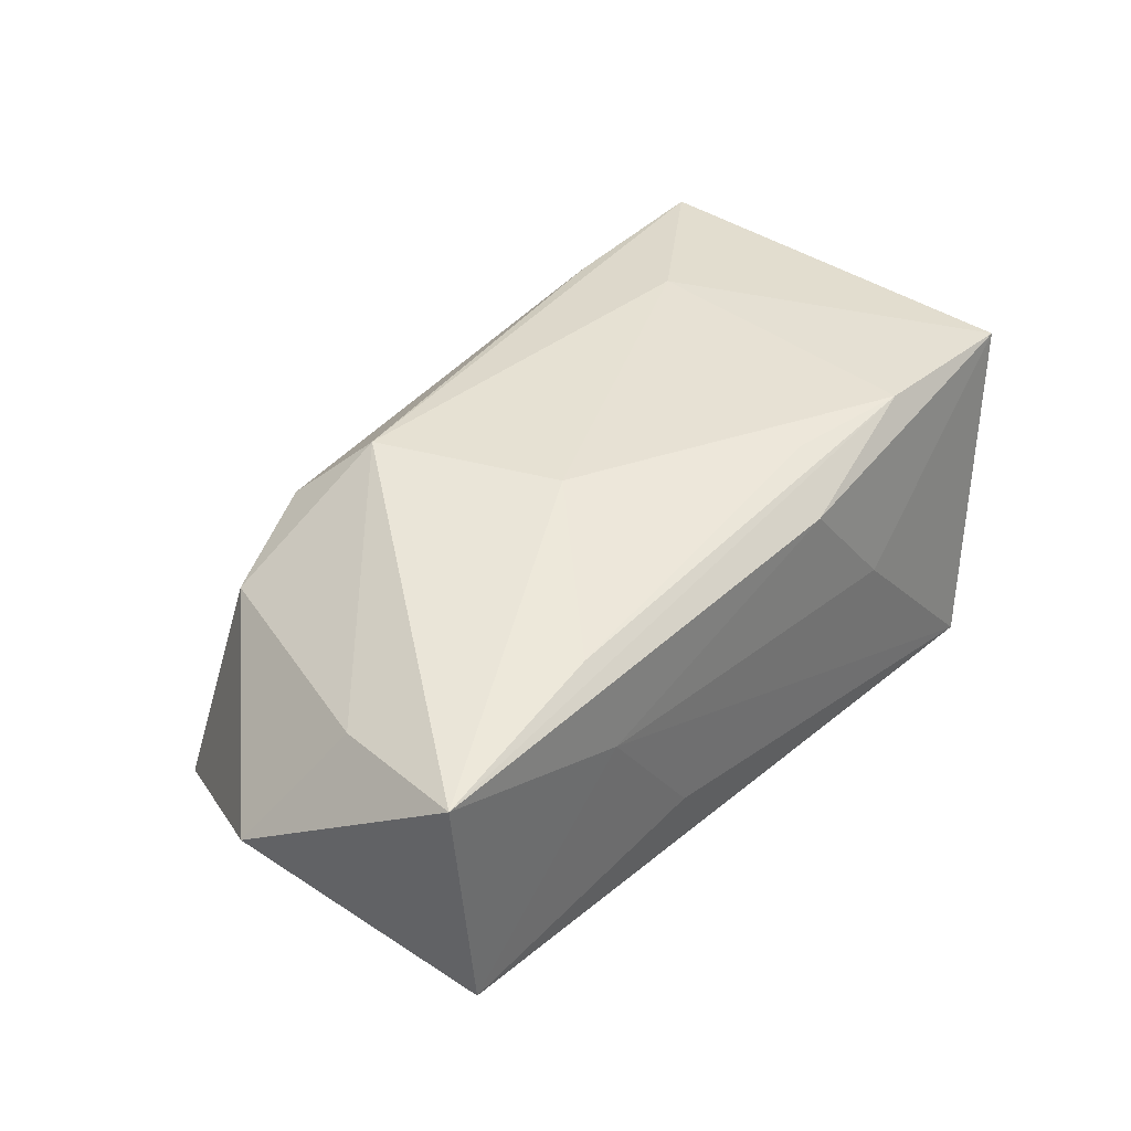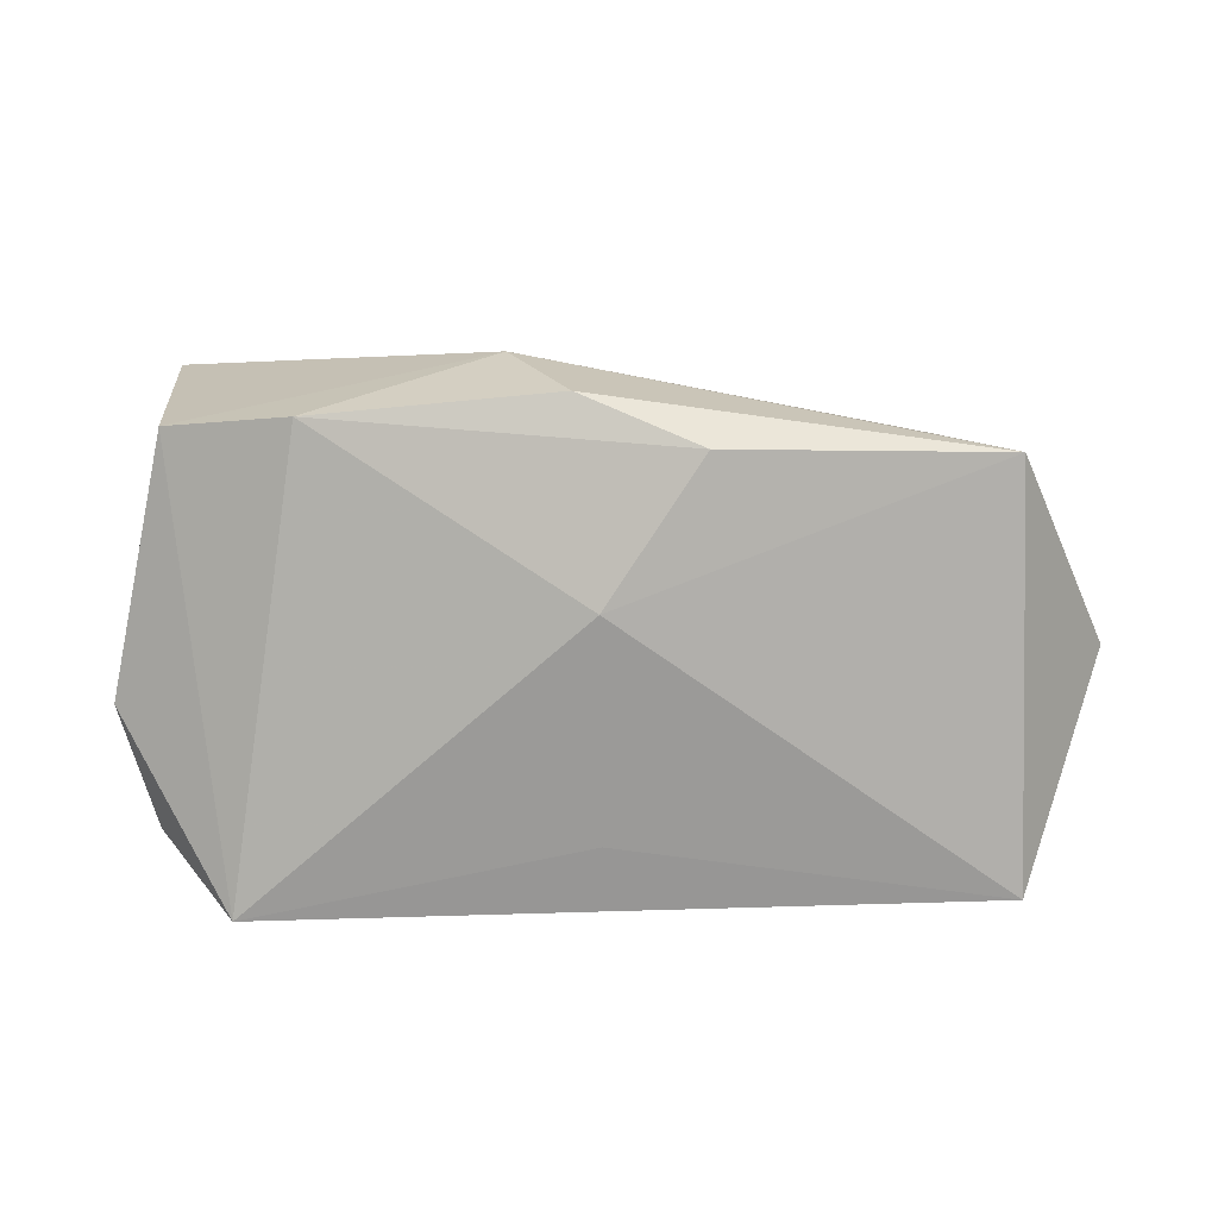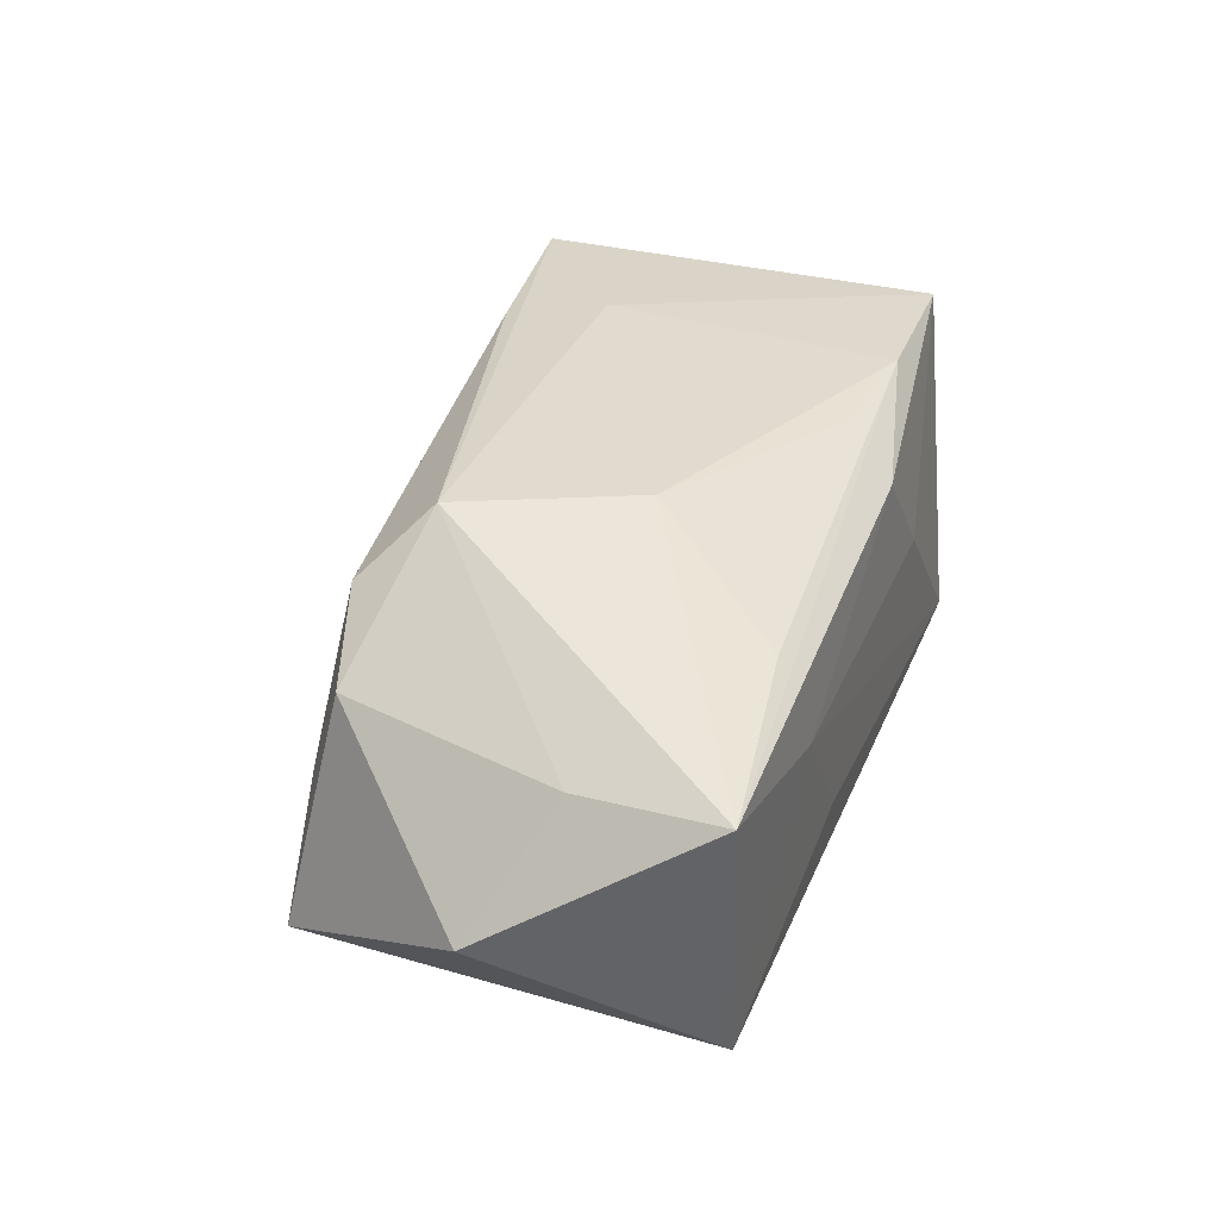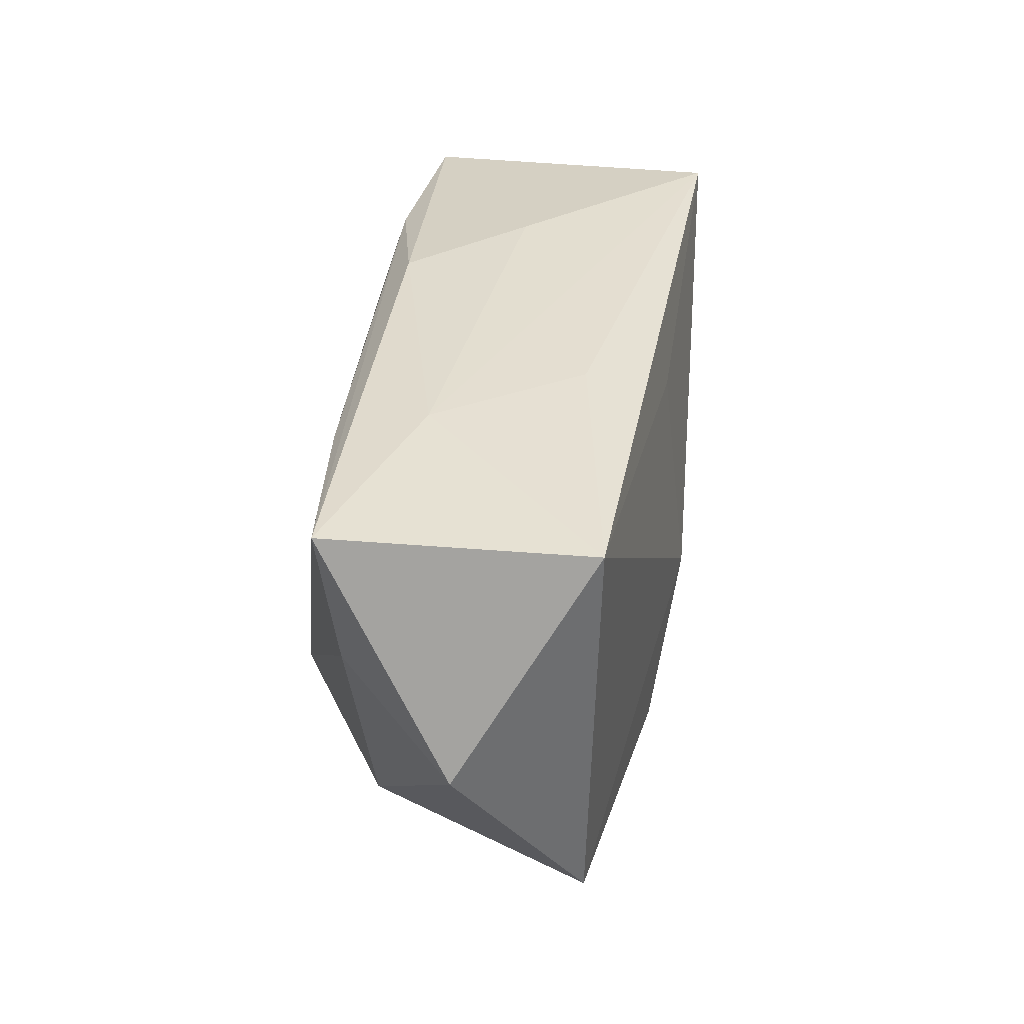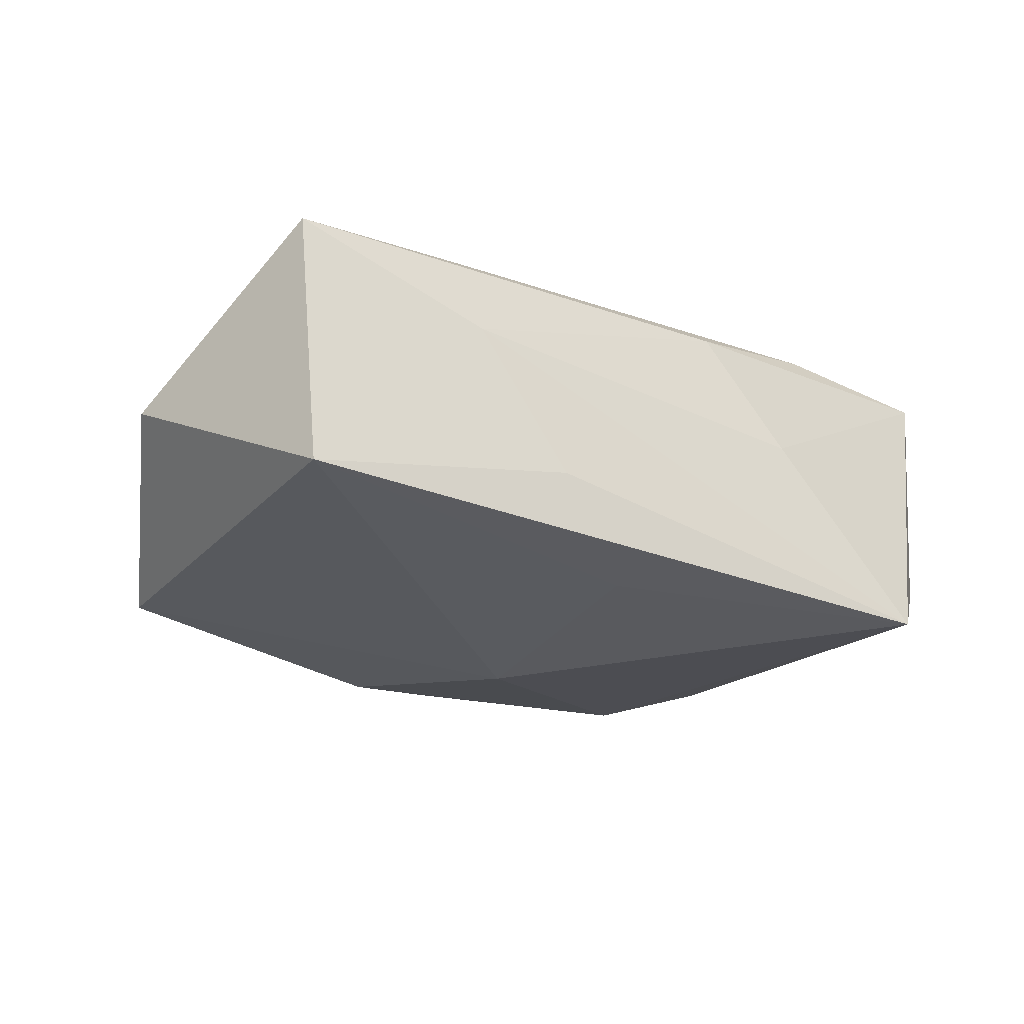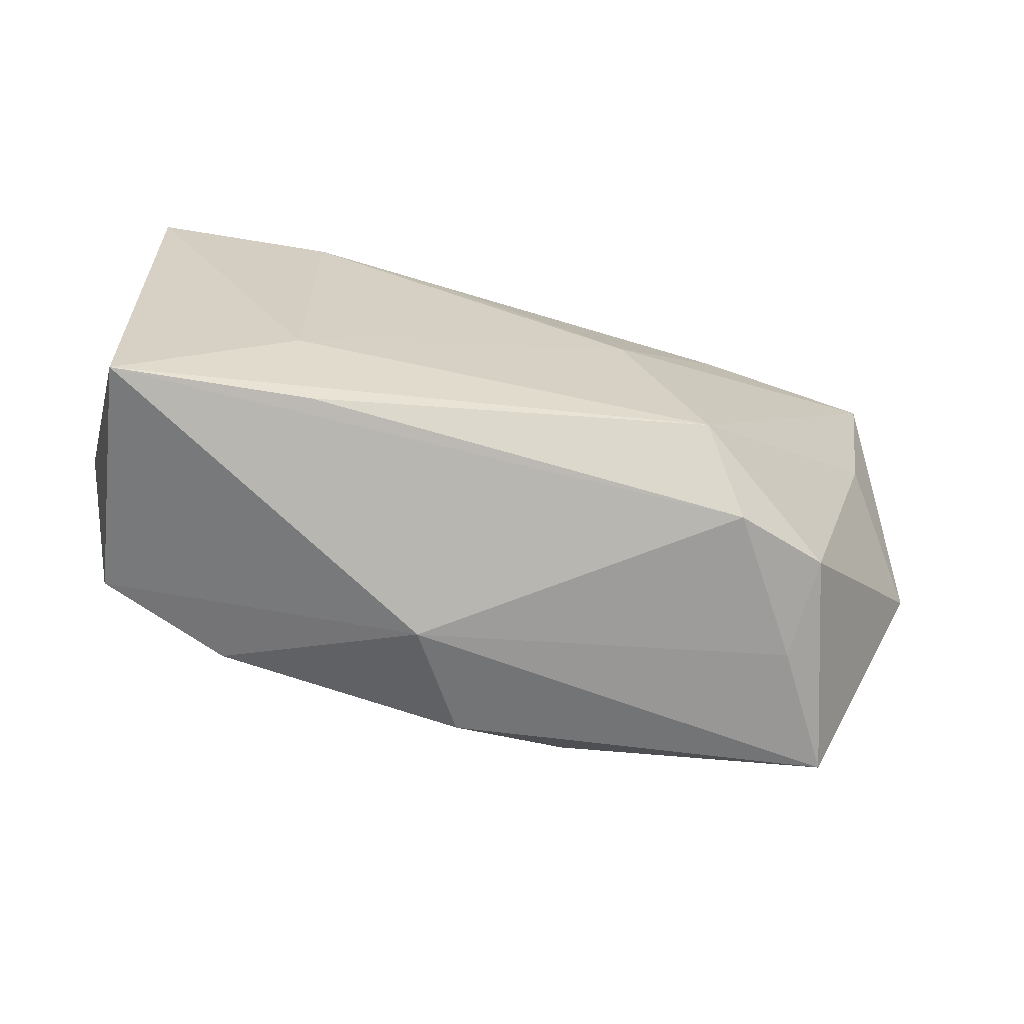
<metadata>
{"format":"obj","ext":"obj","renderer":"f3d","projection":"perspective","resolution":1024,"background":"white","views":[{"elev":37.7,"azim":133.5,"up":"+Z"},{"elev":-76.2,"azim":1.2,"up":"+Z"},{"elev":32.9,"azim":109.8,"up":"+Z"},{"elev":36.4,"azim":101.3,"up":"+Y"},{"elev":-27.3,"azim":147.0,"up":"+Z"},{"elev":-63.5,"azim":-12.4,"up":"+Y"}]}
</metadata>
<code>
v -0.04015 0.003941 -0.006799
v -0.0376 0.01667 0.01551
v 0.01041 0.004756 0.01687
v 0.0003075 -0.0235 -0.01333
v -0.02124 0.01707 0.01618
v 0.03052 -0.01764 -0.002094
v -0.02125 -0.01094 0.0172
v 0.01135 -0.01898 -0.01625
v -0.01461 0.02125 0.001782
v 0.03706 -0.01778 -0.01384
v 0.01807 -0.01129 0.0172
v 0.002187 -0.005858 -0.01777
v 0.03851 0.007302 0.007479
v 0.03752 0.02055 -0.01478
v 0.0401 0.02093 0.008837
v 0.03174 -0.01448 0.006816
v -0.03678 0.01529 -0.006972
v -0.03463 -0.02028 -0.006838
v 0.02253 -0.01713 0.01116
v 0.04589 0.001214 -0.003581
v -0.02263 -0.02158 -0.01148
v -0.006053 0.02058 0.012
v -0.03665 -0.02245 0.0159
v 0.02243 0.01868 0.01191
v -0.02977 0.02139 -0.01408
v -0.005405 -0.02549 -0.00297
v 0.02139 0.02139 0.003479
v -0.009324 0.01547 0.01575
v 0.01211 0.02139 -0.008972
v -0.01897 -0.02033 0.01583
v 0.001951 0.0149 -0.0153
f 12 25 31
f 14 15 20
f 20 10 14
f 14 10 12
f 14 31 25
f 12 31 14
f 25 18 1
f 1 18 23
f 16 10 20
f 11 19 16
f 11 23 30
f 30 19 11
f 23 19 30
f 7 23 11
f 11 15 3
f 3 7 11
f 29 14 25
f 25 1 17
f 12 10 8
f 10 4 8
f 21 25 12
f 21 18 25
f 12 8 21
f 21 8 4
f 20 15 13
f 13 16 20
f 13 15 11
f 11 16 13
f 24 3 15
f 28 3 24
f 27 22 15
f 27 29 25
f 15 14 27
f 14 29 27
f 26 21 4
f 23 18 26
f 18 21 26
f 26 19 23
f 26 4 10
f 28 24 5
f 15 22 5
f 5 24 15
f 5 3 28
f 7 3 5
f 9 27 25
f 22 27 9
f 25 17 2
f 2 17 1
f 2 1 23
f 2 9 25
f 23 7 2
f 7 5 2
f 2 5 22
f 22 9 2
f 6 26 10
f 19 26 6
f 10 16 6
f 6 16 19

</code>
